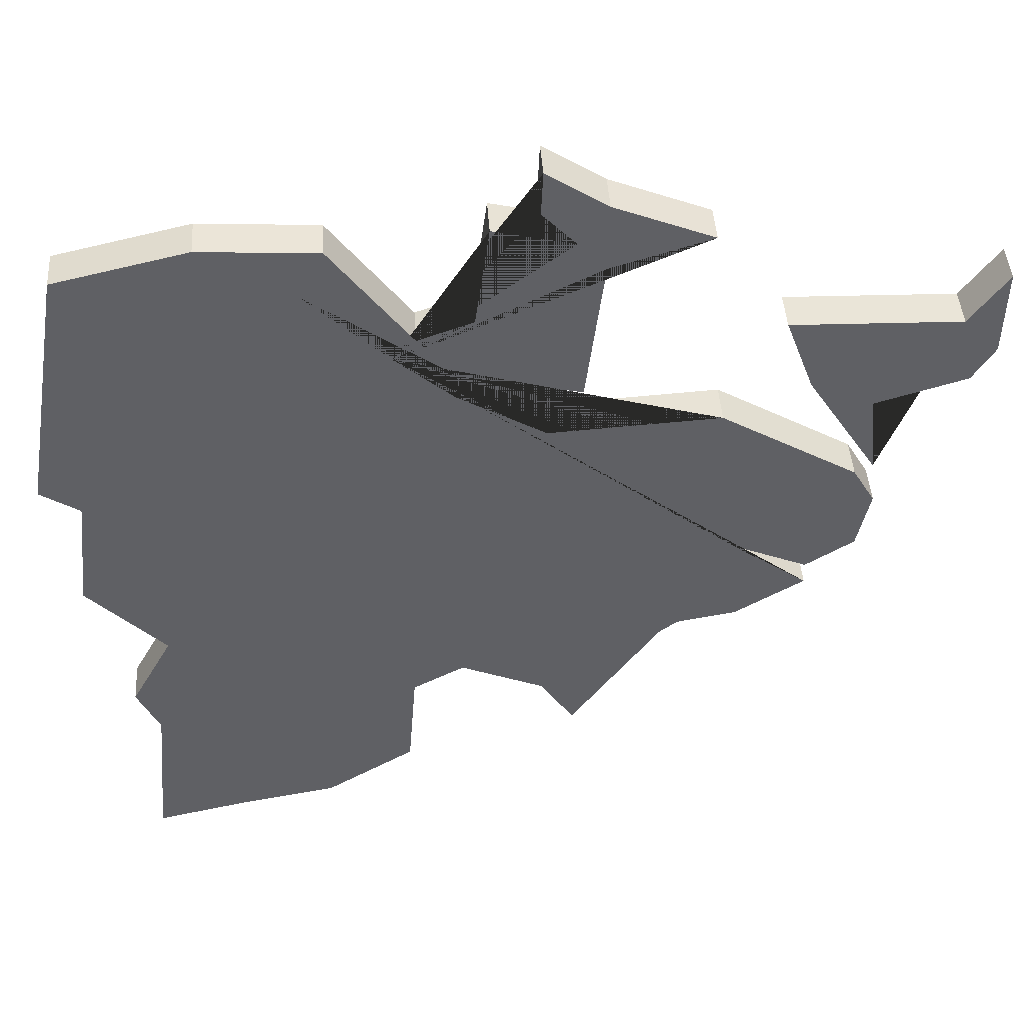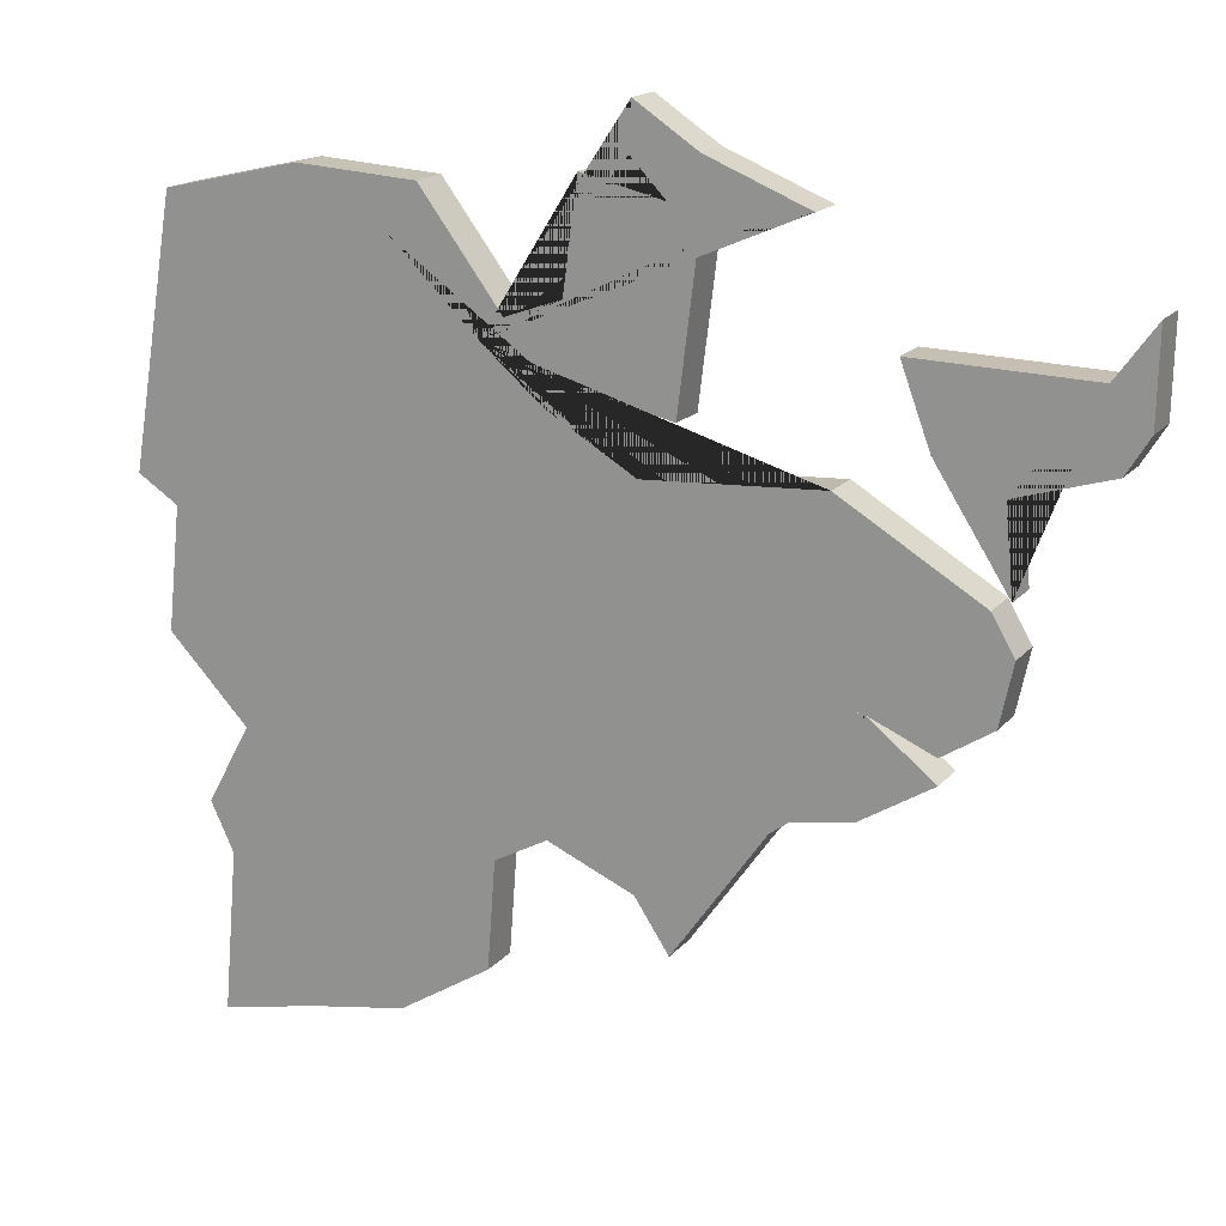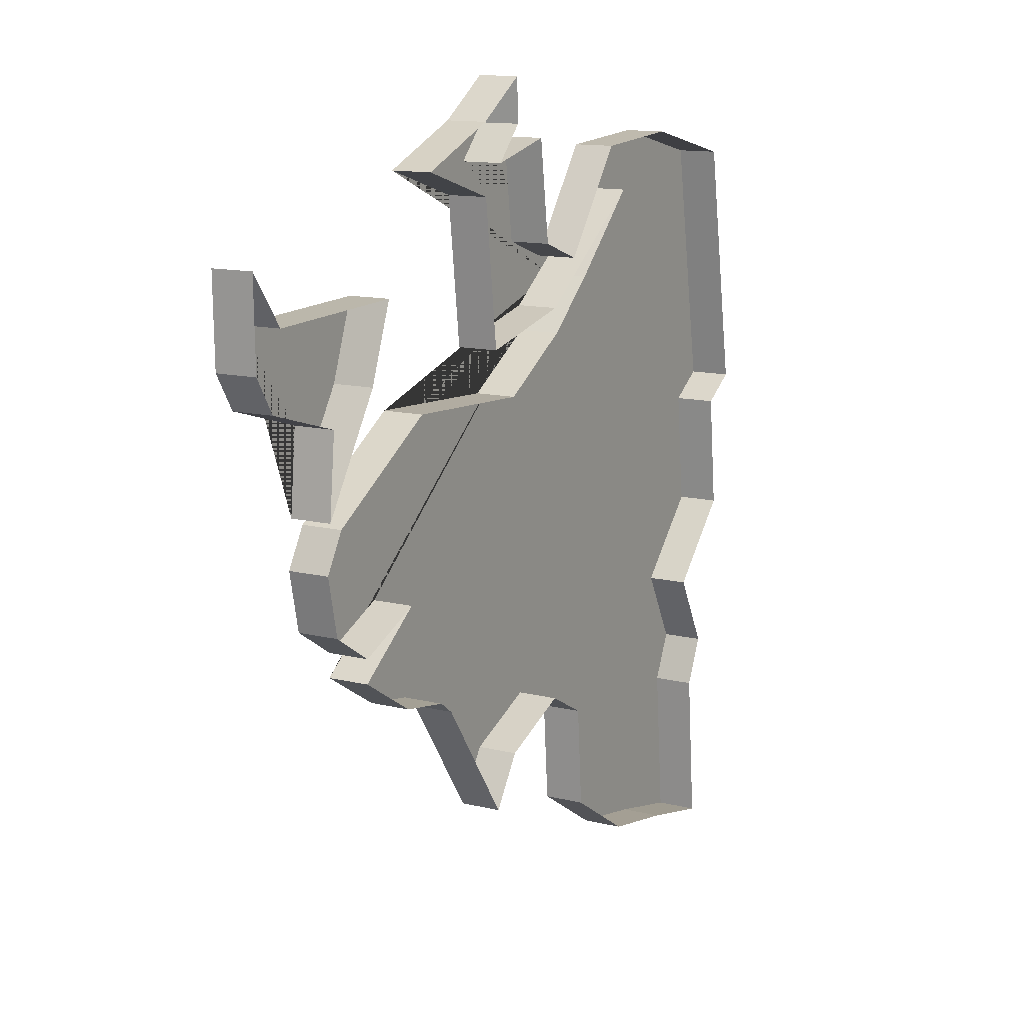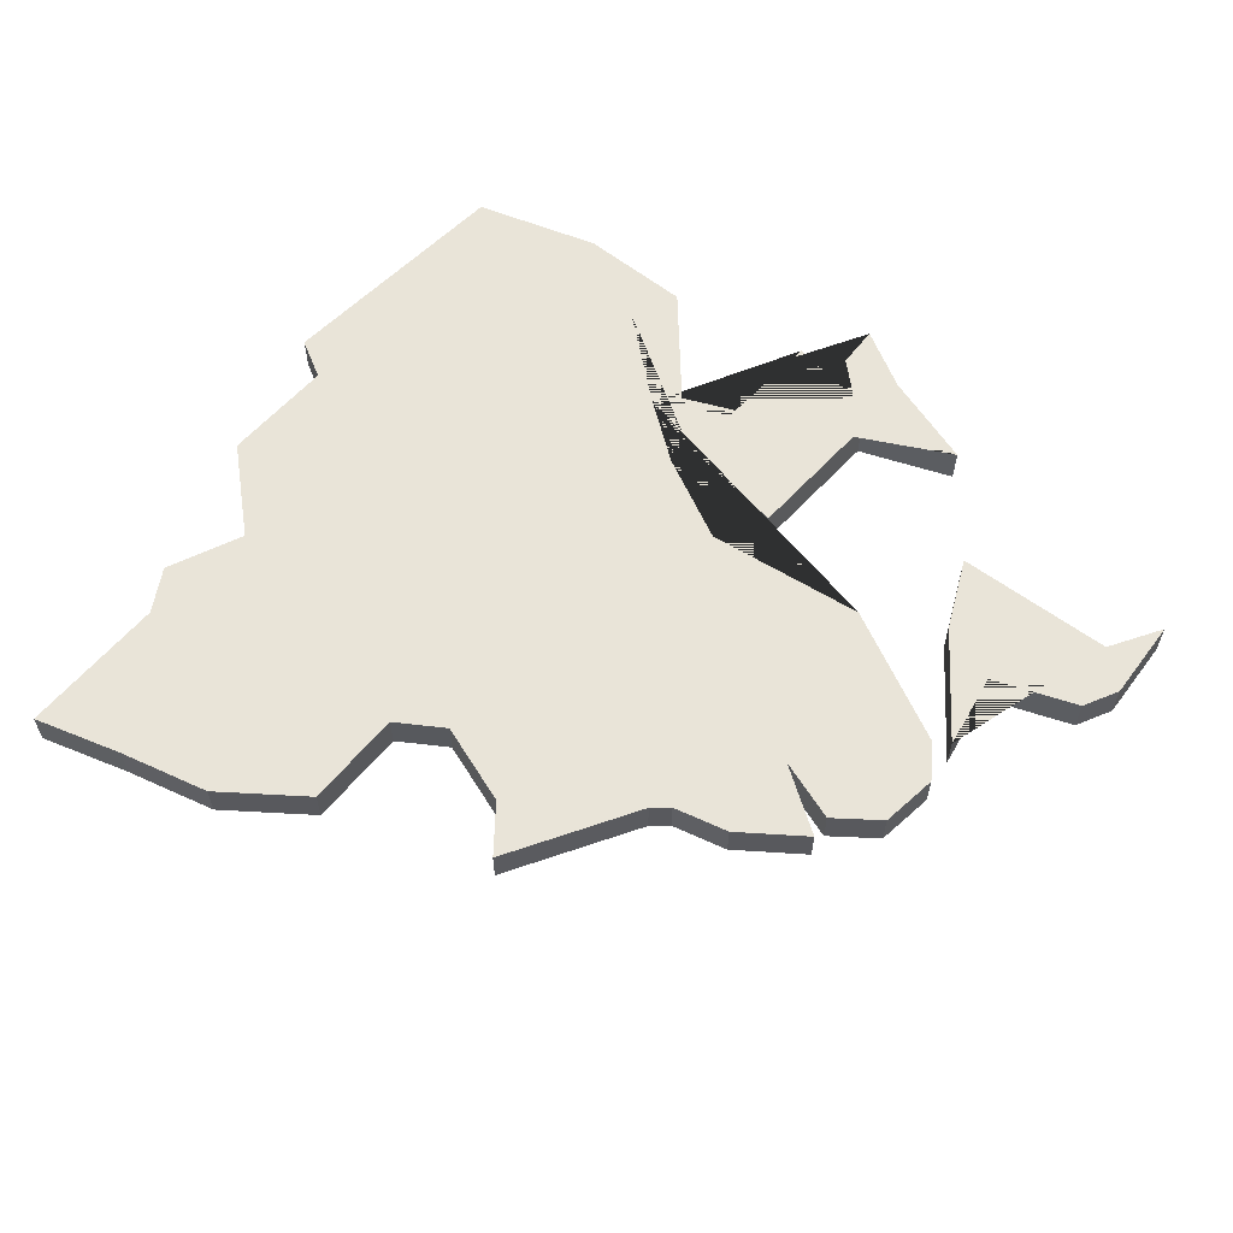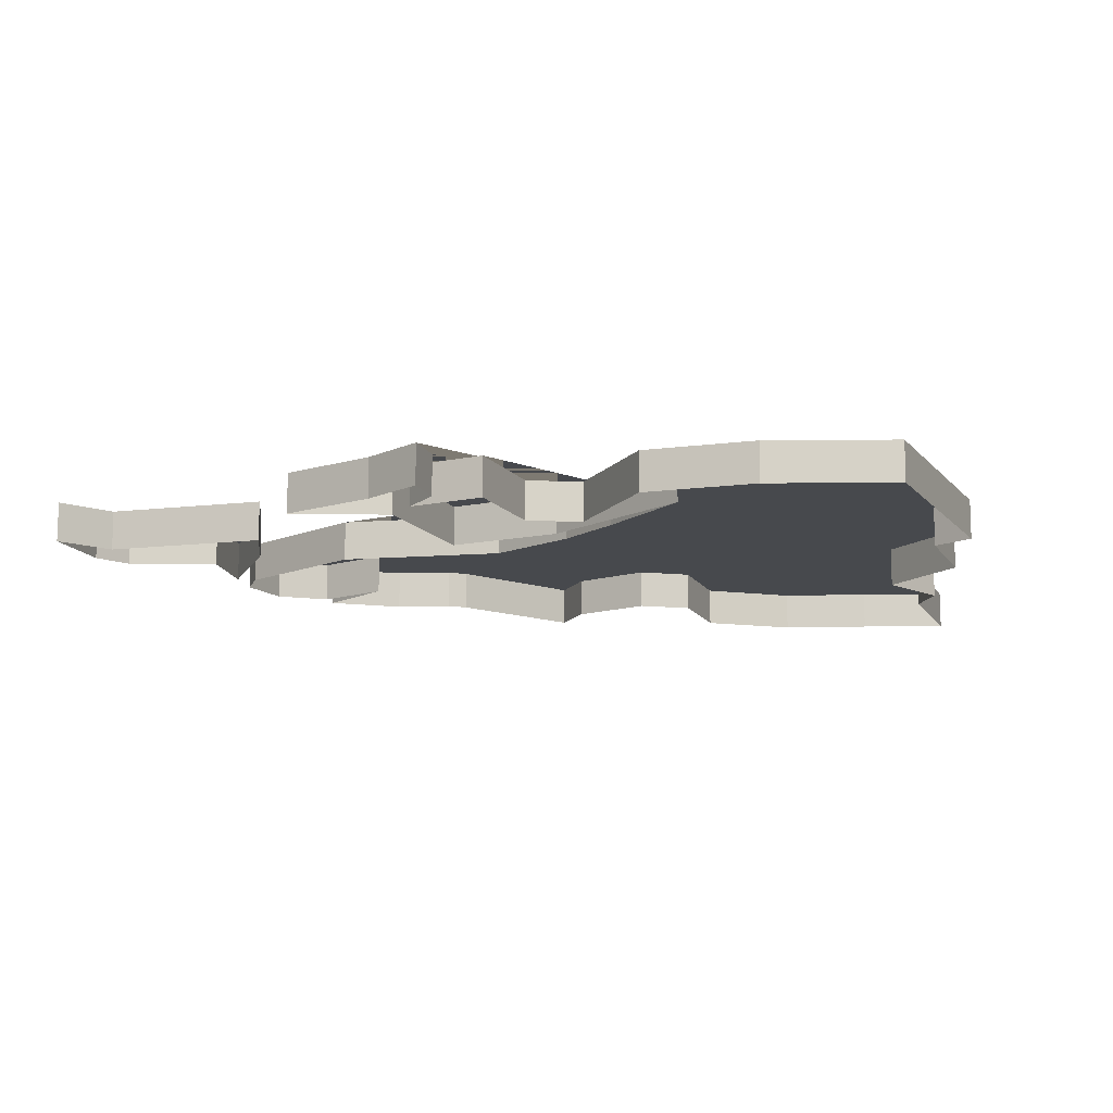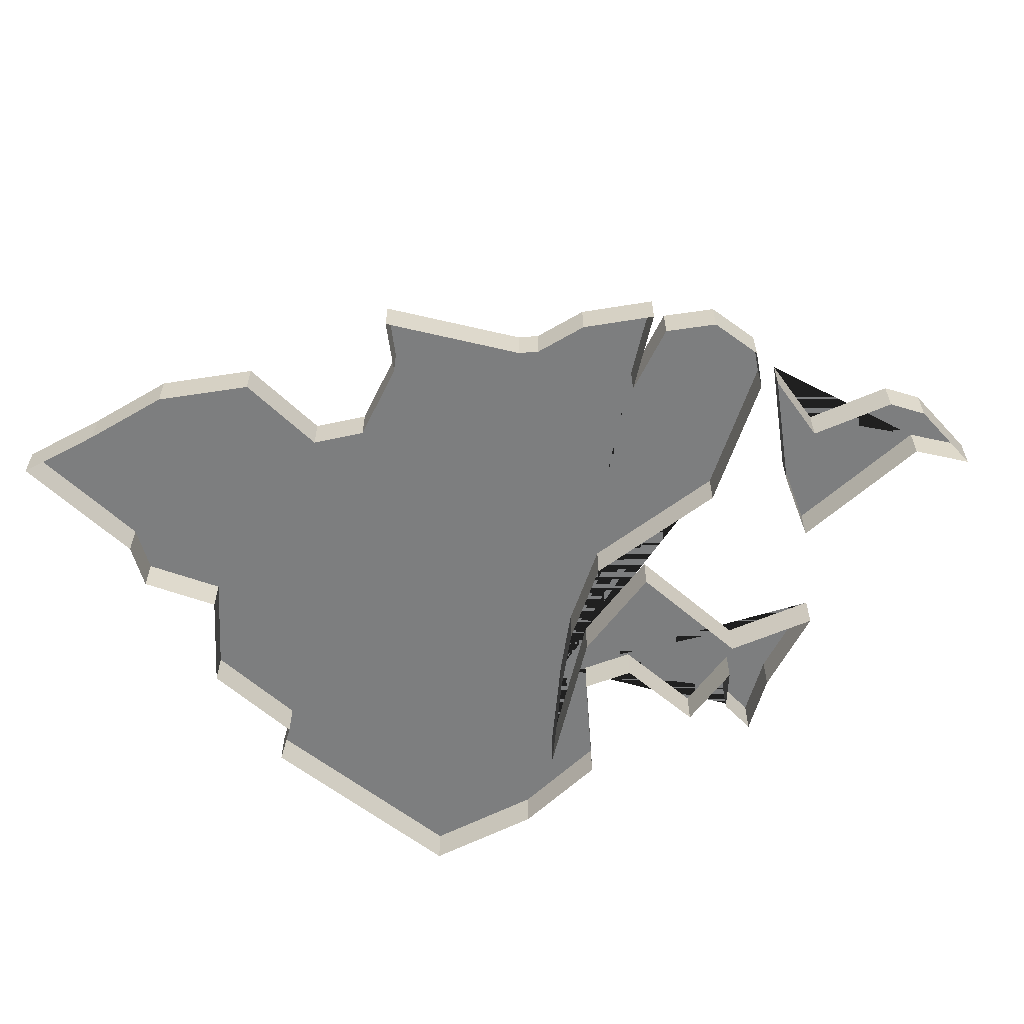
<metadata>
{"format":"obj","ext":"obj","renderer":"f3d","projection":"perspective","resolution":1024,"background":"white","views":[{"elev":44.4,"azim":176.3,"up":"+Z"},{"elev":17.1,"azim":-153.6,"up":"+Z"},{"elev":12.9,"azim":-60.3,"up":"+Z"},{"elev":60.1,"azim":-144.7,"up":"+Y"},{"elev":-12.1,"azim":14.2,"up":"+Y"},{"elev":-59.3,"azim":-138.9,"up":"+Y"}]}
</metadata>
<code>
v 61.45 -0.000204 -40.37
v 59.3 -0.000204 -41.69
v 55.73 -0.000204 -44.26
v 52.88 -0.000204 -44.9
v 52.43 -0.000204 -41.3
v 52.4 -0.000204 -39.6
v 43.88 -0.000204 -44.98
v 43.3 -0.000204 -42
v 44.21 -0.000204 -43.25
v 65.69 -0.000205 -47.36
v 65.05 -0.000205 -50.85
v 63.17 -0.000205 -52.8
v 63.98 -0.000204 -59.64
v 61.72 -0.000204 -59.13
v 59.4 -0.000204 -58.72
v 57.04 -0.000205 -54.82
v 48.9 -0.000205 -52.55
v 46.29 -0.000205 -47.85
v 49.59 -0.000204 -45.88
v 53.71 -0.000204 -46.13
v 57.24 -0.000204 -43.67
v 47.24 0.9998 -50.95
v 55.73 0.9998 -44.26
v 48.9 0.9998 -52.55
v 47.22 0.9998 -51.52
v 57.24 0.9998 -43.67
v 52.43 0.9998 -41.3
v 50.03 0.9998 -40.56
v 59.4 0.9998 -58.72
v 55.01 0.9998 -40.13
v 49.07 0.9998 -50.17
v 52.4 0.9998 -39.6
v 53.86 0.9998 -38.64
v 47.59 0.9998 -44.97
v 49.59 0.9998 -45.88
v 53.71 0.9998 -46.13
v 61.72 0.9998 -59.13
v 57.04 0.9998 -54.82
v 55.79 0.9998 -54.15
v 53.77 0.9998 -55.01
v 50.76 0.9998 -53.12
v 43.35 0.9998 -44.12
v 48.27 0.9998 -43.14
v 44.21 0.9998 -43.25
v 55.01 -0.000204 -40.13
v 58.62 -0.000204 -40.55
v 50.03 -0.000204 -40.56
v 53.86 -0.000204 -38.64
v 53.91 -0.000204 -39.73
v 56.69 -0.000204 -43.14
v 46.08 -0.000204 -45.64
v 43.35 -0.000204 -44.12
v 48.27 -0.000204 -43.14
v 47.59 -0.000204 -44.97
v 45.88 -0.000205 -47.63
v 64.74 -0.000205 -47.97
v 64.19 -0.000205 -54.67
v 63.64 -0.000205 -55.82
v 57.24 -0.000204 -57.36
v 55.79 -0.000205 -54.15
v 53.77 -0.000205 -55.01
v 52.95 -0.000205 -56.23
v 50.76 -0.000205 -53.12
v 50.32 -0.000205 -52.8
v 47.22 -0.000205 -51.52
v 49.07 -0.000205 -50.17
v 47.24 -0.000205 -50.95
v 46.07 -0.000205 -50.2
v 45.76 -0.000205 -48.75
v 55.82 -0.000204 -44.88
v 55.36 -0.000204 -42.67
v 53.09 -0.000204 -40.58
v 64.64 -0.000205 -41.11
v 46.07 0.9998 -50.2
v 58.62 0.9998 -40.55
v 56.69 0.9998 -43.14
v 59.3 0.9998 -41.69
v 65.69 0.9998 -47.36
v 64.74 0.9998 -47.97
v 55.82 0.9998 -44.88
v 57.24 0.9998 -57.36
v 55.36 0.9998 -42.67
v 45.88 0.9998 -47.63
v 53.09 0.9998 -40.58
v 53.91 0.9998 -39.73
v 61.45 0.9998 -40.37
v 65.05 0.9998 -50.85
v 63.17 0.9998 -52.8
v 64.19 0.9998 -54.67
v 63.64 0.9998 -55.82
v 63.98 0.9998 -59.64
v 52.95 0.9998 -56.23
v 50.32 0.9998 -52.8
v 45.76 0.9998 -48.75
v 46.29 0.9998 -47.85
v 46.08 0.9998 -45.64
v 43.88 0.9998 -44.98
v 43.3 0.9998 -42
v 52.88 0.9998 -44.9
v 64.64 0.9998 -41.11
f 44 43 34 83 96 97 42 98
f 26 77 23 99 27 28 32 33 85 84 30 82 76 75 86 100 78 79 87 88 89 90 91 37 29 81 38 39 40 92 41 93 24 25 31 22 74 94 95 35 36 80
f 54 55 83 34
f 7 52 42 97
f 60 61 40 39
f 52 8 98 42
f 67 68 74 22
f 61 62 92 40
f 19 20 36 35
f 53 54 34 43
f 62 63 41 92
f 72 45 30 84
f 9 53 43 44
f 2 3 23 77
f 63 64 93 41
f 46 1 86 75
f 8 9 44 98
f 10 56 79 78
f 64 17 24 93
f 56 11 87 79
f 3 4 99 23
f 17 65 25 24
f 11 12 88 87
f 4 5 27 99
f 70 21 26 80
f 69 18 95 94
f 12 57 89 88
f 47 6 32 28
f 5 47 28 27
f 18 19 35 95
f 48 49 85 33
f 15 59 81 29
f 58 13 91 90
f 73 10 78 100
f 45 71 82 30
f 21 2 77 26
f 13 14 37 91
f 1 73 100 86
f 65 66 31 25
f 20 70 80 36
f 14 15 29 37
f 6 48 33 32
f 59 16 38 81
f 66 67 22 31
f 51 7 97 96
f 16 60 39 38
f 49 72 84 85
f 50 46 75 76
f 68 69 94 74
f 57 58 90 89
f 71 50 76 82
f 55 51 96 83

</code>
